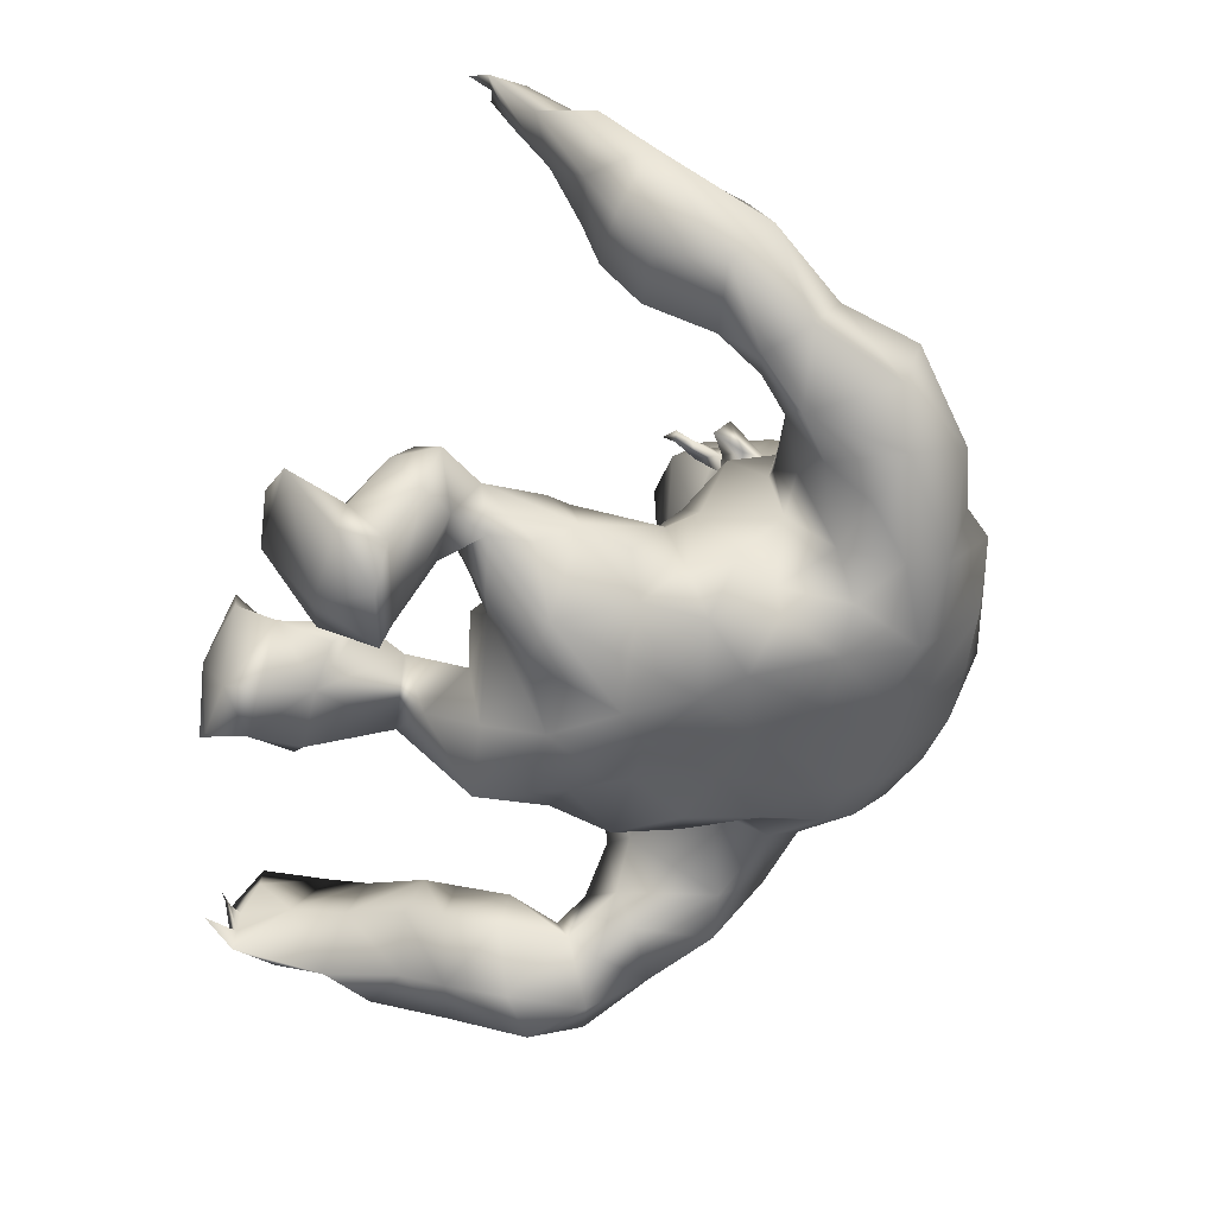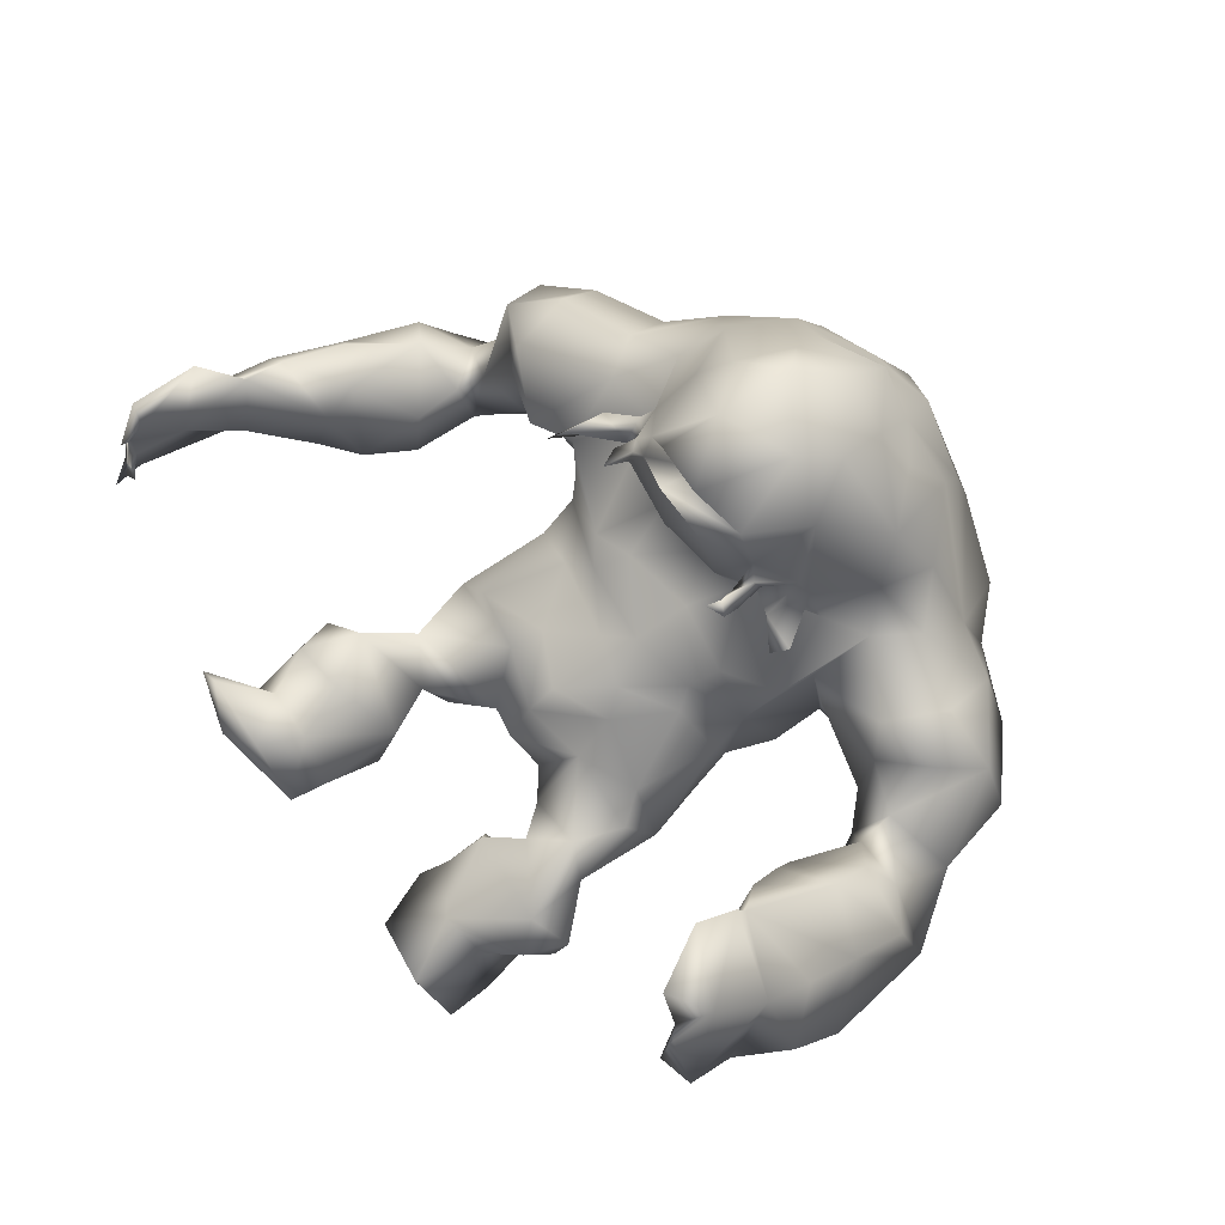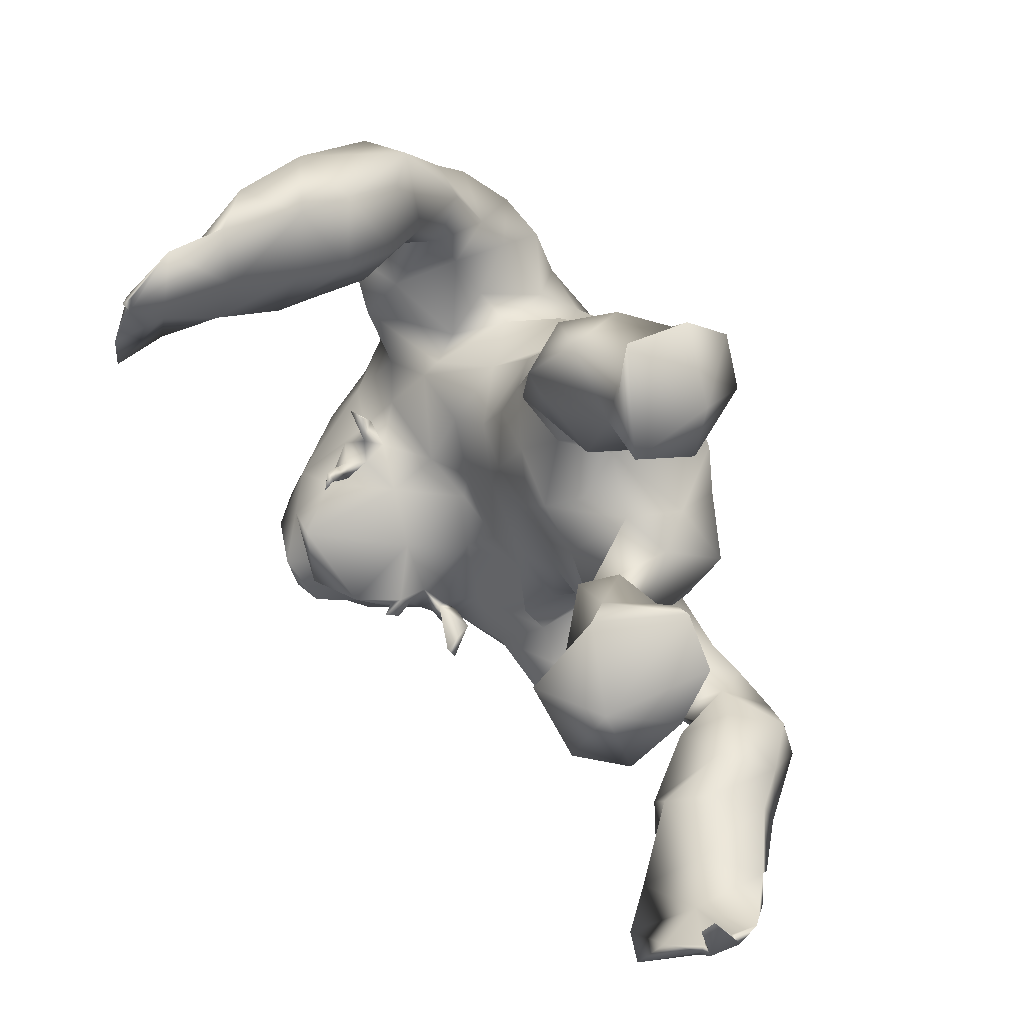
<metadata>
{"format":"obj","ext":"obj","renderer":"f3d","projection":"perspective","resolution":1024,"background":"white","views":[{"elev":-57.3,"azim":76.2,"up":"+Z"},{"elev":70.4,"azim":55.2,"up":"+Z"},{"elev":-73.9,"azim":113.0,"up":"+Y"}]}
</metadata>
<code>
v -38.53 33.68 10.91
v -34.66 43.28 6.343
v -13.73 46.71 8.14
v -18.28 20.35 9.242
v -3.655 5.883 7.506
v -7.94 10.77 10.73
v -0.9308 81.91 32.57
v -10.85 78.76 31.41
v -16.21 71.34 29.23
v -21.97 64.51 25.32
v -31.13 61.63 22.35
v -36.49 57.44 16.83
v -45.02 40.7 11.89
v -13.77 51.39 19.48
v -39.77 37.74 12.54
v -35.93 49.18 4.44
v -34.13 52.06 8.002
v -30.28 53.74 13.78
v -29.29 54.03 21.84
v -41.19 47.94 9.772
v -18.84 59.77 25.23
v -17.51 53.56 18.46
v -14.12 10.87 10.59
v -13.85 22.17 13.19
v -4.072 35.66 9.304
v -10.63 36.52 10.68
v -7.809 45.65 12.96
v -2.47 50.78 19.2
v -7.121 49.44 17.59
v -3.898 56.62 23.52
v -12.25 60.39 25.68
v -15.03 65.98 30.21
v -3.033 39.34 11.44
v -39.24 31.75 5.227
v -43.77 25.46 8.629
v -36.15 35.94 2.154
v -34.02 42 -0.3006
v -33.79 50.06 -0.3325
v -24.61 55.06 8.035
v -16.78 55.87 8.319
v -16.23 52.35 2.298
v -15.17 48.03 1.621
v -15.79 41.52 1.287
v -15.09 36.19 4.436
v -17.44 10.09 5.269
v -18.35 4.933 2.716
v -3.477 10.54 5.946
v -1.341 31.43 1.102
v -4.07 84.65 26.85
v -10.52 82.53 25.47
v -18.65 75.4 22.9
v -23.1 69.98 20.17
v -32.14 66.73 16.94
v -38.25 63.04 12.5
v -39.43 53.69 4.583
v -46.04 50.48 4.166
v -48.04 40.84 6.668
v -50.49 26.07 9.645
v -33.47 53.3 -3.274
v -15.74 62.3 4.109
v -11.41 57.61 1.995
v -14.78 50.42 -4.791
v -13.59 43.23 -3.747
v -14.35 34.78 -1.965
v -15.83 16.19 1.146
v -14.06 10 -1.35
v -13.94 5.524 -2.563
v -3.097 16.74 3.378
v -6.072 27.68 -1.966
v -3.799 33.46 -5.429
v -11.73 84.89 16.96
v -19.66 78.91 15.21
v -35.93 67.2 6.866
v -45.06 54.53 -2.039
v -48.31 48.3 -0.5522
v -7.141 6.387 -2.767
v -7.132 10.42 -1.683
v -43.75 32.64 -0.5159
v -48.89 39.24 -0.4719
v -7.845 15.99 0.7128
v -13.22 25.7 4.109
v -11.65 34.45 -7.446
v -38.94 44.26 -6.392
v -44.82 47.92 -5.845
v -39.61 53.59 -5.19
v -29.97 56.73 -1.274
v -31.5 66.48 1.465
v -4.827 47.16 -9.358
v -5.985 50.73 -6.226
v -8.72 44.23 -7.04
v -4.719 68.93 -2.682
v -10.38 66.24 -2.668
v -12.49 77.86 4.158
v -5.878 79.97 3.591
v -6.682 84.66 9.297
v -14.07 82.79 11.57
v -13.49 64.94 0.7305
v -19.5 73.63 8.497
v -4.733 39.35 -9.494
v 3.307 30.42 4.848
v 3.377 33.16 9.736
v -2.01 88.72 20.37
v -0.4279 85.75 8.788
v 0.6029 80.24 3.777
v 0.7418 39.71 -11.29
v -4.323 72.97 42.38
v -11.01 60.28 30.14
v -8.515 63.2 40.54
v -2.355 54.46 44.74
v -1.056 60.47 47.47
v -0.7607 69.23 47.94
v -7.13 56.13 31.33
v 0.1009 53.36 30.42
v -7.725 55.22 35.78
v -6.496 53.43 34.3
v -6.637 54 35.85
v -8.242 52.73 35.27
v -6.787 50.32 36.49
v -10.13 59.37 33.4
v -10.91 57.94 31.81
v -9.905 55.28 30.27
v -11.79 57.15 28.64
v -14.1 55.49 30.2
v -14.4 50.45 30.87
v -13.46 53.9 27.64
v -15.11 48.71 30.11
v -8.039 55.93 33.72
v -21.21 5.655 9.932
v -17.42 5.788 15.58
v -8.14 5.582 16.42
v -13.73 3.59 10.01
v -49.88 32.44 9.106
v -45.98 32.61 15.06
v -50.88 30.25 2.215
v -46.8 19.16 11.14
v -47.85 15.12 15.91
v -50.72 13.65 11.21
v -45.84 11.52 8.979
v -50.34 13.09 7.41
v -5.94 24.9 8.167
v -11.4 28.02 9.199
v -51.66 16.99 12.96
v -22.07 50.86 18.46
v -12.84 50.2 15.26
v -4.101 59.05 -5.482
v -9.918 57.19 -6.136
v -13.56 57.77 -3.424
v -6 77.35 37.12
v -12.88 70.29 35.17
v -5.918 65.99 44.81
v -4.179 53.61 39.84
v -6.438 56.23 37.27
v 0.08898 58.09 38.78
v -29.28 54.59 3.667
v -36.95 58.93 6.948
v -37.12 60.29 -1.035
v -14.26 52.33 7.838
v -4.193 47.2 16.44
v -16.89 16.01 10.89
v -19.04 15.38 4.359
v -3.232 19.67 8.5
v -10.01 16.61 13.13
v -27.9 71.92 9.117
v -45.49 27.76 16.95
v -47.25 9.48 7.233
v -41.59 37.46 -3.438
v -24.53 65.32 0.5829
v -16.74 69.08 2.959
v -48.12 24.13 2.299
v -48.73 23.4 20.3
v -48.92 18.55 3.221
v -48.98 13.36 4.684
v -49.05 12.21 11.91
v -47.78 12.19 10.92
v -49.03 13.55 11.4
v -45.98 10.91 10.8
v -48.96 13.47 7.98
v -48.93 15.34 19.86
v -11.3 73.74 0.3861
v -5.431 74.64 -0.643
v 0.3406 74.83 -0.5303
v 3.446 36.34 12.01
v 1.517 61.74 -5.168
v 5.921 52.41 19.32
v 2.357 57.13 21.43
v 1.38 80.82 37.99
v 1.574 75.01 43.55
v 0.7553 52.01 43.48
v 4.03 53.96 46.08
v 1.874 43.9 13.79
v 0.3393 50.28 -8.65
v 37.3 38.22 30.36
v 40.08 33.08 36.53
v 43.28 29.28 32.57
v 40.72 33.49 25.59
v 39.04 35.95 20.23
v 38.19 40.61 14.98
v 37.75 52.88 16.9
v 38.4 48.62 11.5
v 31.53 57.81 9.986
v 35.34 54.07 10.63
v 22.62 59.18 14.34
v 25.95 60.53 8.974
v 21.23 60.4 7.432
v 17.62 50.39 -0.6371
v 17.98 48.29 5.71
v 19.82 55.67 0.4824
v 19.06 44.18 -1.914
v 20.72 38.43 -2.034
v 25.7 22.92 -1.12
v 24.43 21.72 -7.827
v 19.94 14.86 -6.34
v 20.94 19.31 -12.93
v 12.08 13.56 -13.25
v 7.21 14.44 -9.845
v 8.55 17.63 -7.035
v 10.56 21.49 1.567
v 14 25.28 3.996
v 10.4 29.14 0.5815
v 6.597 31.84 -0.4553
v 5.944 81.06 32.29
v 3.874 86.05 27.19
v 13.55 80.43 31.1
v 12.44 83.84 25.26
v 19.95 74.3 28.98
v 24.35 70.38 24.22
v 24.71 76.36 18.75
v 31.19 74.81 18.02
v 36.97 63.06 22.76
v 39.35 68.71 18.06
v 43.86 52.94 17.85
v 41.33 50.1 24.16
v 48.85 49.43 21.76
v 41.71 45.48 28.37
v 48.86 43.03 26.61
v 15.05 13.39 -2.493
v 22.08 20.58 4.12
v 23.64 18.09 -1.933
v 17.89 29.02 6.596
v 17.25 38.04 7.473
v 19.46 35.02 4.545
v 9.824 35.27 5.311
v 36.59 41.94 26.46
v 35.8 44.73 20.2
v 31.62 59.02 18.49
v 37.29 57.02 17.45
v 29.53 60.79 23.59
v 13.43 46.51 11.23
v 7.938 42.01 13.98
v 13.74 51.48 17.68
v 12.3 48.37 14.28
v 5.101 46.48 16.11
v 8.617 57.7 23.46
v 18.96 67.82 30.22
v 19.89 55 19.48
v 19.92 59.57 17.73
v 17.97 52.22 10.52
v 21.24 65.53 24.06
v 16.88 62.06 25.73
v 9.51 39.7 10.23
v 32.67 67.84 23.29
v 40.35 34.57 38.45
v 18.65 6.683 -4.799
v 47.6 32.22 22
v 46.78 35.74 16.6
v 47.81 47.22 9.386
v 39.77 52.71 6.124
v 34.85 58.31 4.91
v 30.47 61.91 3.794
v 21.83 65.62 2.098
v 16.68 60.47 0.6031
v 15.48 45.98 -6.144
v 18.44 34.29 -3.61
v 20.97 27.92 1.546
v 17.77 18.97 -18.3
v 21.86 14.03 -14.77
v 8.948 22.75 -4.309
v 3.379 88.86 17.53
v 12.19 86.57 16.31
v 21.23 83.68 12.48
v 25.83 79.44 9.406
v 42.3 69.25 11.41
v 44.58 60.02 11.99
v 50.77 51.41 13.86
v 48.93 36.63 32.7
v 11.49 21.62 -13.07
v 11.09 20.65 -17.17
v 21.42 25.08 -6.541
v 14.59 24.99 -4.797
v 17.95 29.53 -3.202
v 12.42 30.51 -6.33
v 13.8 37.01 -10.48
v 7.249 36.05 -8.511
v 45.44 39.83 11.21
v 43.85 57.16 7.253
v 34.7 69.49 1.542
v 5.144 46.68 -11.28
v 9.978 46.16 -8.434
v 5.715 55.07 -6.276
v 11.98 68.49 -3.12
v 5.904 68.73 -3.98
v 14.76 76.42 -2.394
v 6.142 75.25 -1.185
v 13.03 79.71 3.182
v 13.15 84.89 9.332
v 6.678 85.4 8.645
v 6.411 80.53 2.998
v 16.31 60.69 -4.524
v 15.55 53.17 -6.577
v 17.71 68.45 -1.394
v 23.06 72.51 -0.1745
v 22.29 77.91 3.075
v 29.28 66.97 -0.4319
v 34.13 76.42 7.045
v 40.58 67.62 5.235
v 53.26 38 20.26
v 52.86 32.29 27.55
v 50.16 26.11 30.21
v 11.14 76.82 36.03
v 7.847 75.13 40.51
v 16.48 71.32 35.36
v 15.39 61.34 30.24
v 12.63 58.95 28.71
v 7.367 54.83 29.18
v 14.53 60.3 33.51
v 12.39 63.3 40.88
v 11.79 56.85 31.38
v 6.823 64.24 46.85
v 9.17 68.91 44.57
v 11.89 50.06 36.7
v 12.69 56.69 33.77
v 11.34 54.01 34.09
v 12.42 55.86 35.7
v 13.45 53.15 34.57
v 12.34 51.42 35.35
v 13.71 51.21 35.62
v 12.29 51.83 36.56
v 16.39 58.21 28.78
v 14.63 56.21 30.38
v 17.91 54.31 29
v 19.11 56 30.31
v 23.49 8.097 -7.997
v 11.33 7.388 -3.904
v 48.57 31.49 36.04
v 43.57 24.84 40.59
v 40.6 33.03 43.64
v 50.68 20.71 35.96
v 46.15 21.88 43.17
v 43.58 22.24 46.36
v 47.46 25.55 43.51
v 47.34 20.76 43.3
v 47.76 19.07 41.68
v 40.28 28.23 48.7
v 10.32 58.72 -7.679
v 9.307 56.01 42.64
v 6.91 52.62 41.75
v 11.05 56.66 37.13
f 1 164 35
f 1 35 34
f 36 1 34
f 2 36 37
f 16 2 38
f 2 37 38
f 157 22 40
f 157 40 41
f 42 3 157
f 42 157 41
f 3 42 43
f 44 3 43
f 81 4 24
f 81 24 141
f 45 159 160
f 6 5 47
f 48 141 140
f 7 222 49
f 8 7 49
f 8 49 50
f 8 50 51
f 8 51 9
f 10 9 51
f 10 51 52
f 12 11 53
f 12 53 54
f 55 17 155
f 20 55 56
f 13 20 57
f 20 56 57
f 132 13 57
f 133 13 132
f 15 133 1
f 6 162 23
f 162 159 23
f 26 44 25
f 141 25 44
f 20 15 2
f 16 20 2
f 28 29 158
f 31 29 30
f 29 28 30
f 149 9 32
f 14 22 157
f 14 157 144
f 31 21 22
f 9 10 32
f 10 21 32
f 32 21 31
f 25 33 26
f 33 190 27
f 33 27 26
f 164 1 133
f 1 36 15
f 36 2 15
f 38 17 16
f 154 39 18
f 143 18 39
f 143 39 22
f 10 11 19
f 19 11 12
f 12 18 19
f 17 18 12
f 55 16 17
f 20 16 55
f 13 15 20
f 130 131 5
f 45 23 159
f 140 24 161
f 24 162 161
f 48 100 101
f 48 101 25
f 25 141 48
f 29 144 158
f 29 31 22
f 29 22 14
f 109 189 110
f 33 25 101
f 33 101 182
f 26 27 3
f 26 3 44
f 35 169 78
f 35 78 34
f 34 78 166
f 34 166 36
f 36 166 37
f 166 83 37
f 37 83 38
f 83 85 38
f 38 85 59
f 154 38 59
f 154 59 86
f 40 39 60
f 40 60 61
f 40 61 41
f 62 42 41
f 42 62 63
f 42 63 43
f 63 64 43
f 43 64 44
f 44 64 141
f 65 160 4
f 160 65 66
f 160 66 45
f 45 66 46
f 66 67 46
f 76 5 131
f 5 76 47
f 68 161 47
f 69 70 48
f 48 70 220
f 102 49 222
f 49 102 50
f 102 71 50
f 71 72 51
f 71 51 50
f 51 72 52
f 72 98 52
f 53 163 73
f 53 73 54
f 155 54 73
f 155 73 156
f 156 74 55
f 55 74 56
f 74 75 56
f 56 75 57
f 75 79 57
f 58 132 134
f 58 134 169
f 66 77 76
f 66 76 67
f 65 80 66
f 80 77 66
f 81 140 80
f 140 81 69
f 69 82 70
f 82 69 81
f 83 166 84
f 85 83 84
f 167 86 87
f 88 90 89
f 92 91 145
f 92 145 146
f 91 92 179
f 91 179 180
f 93 96 95
f 93 95 94
f 103 95 278
f 95 102 278
f 95 96 71
f 95 71 102
f 96 72 71
f 62 61 147
f 97 147 61
f 97 61 60
f 97 60 168
f 82 99 70
f 90 88 99
f 90 99 82
f 156 59 85
f 59 156 86
f 167 154 86
f 167 39 154
f 167 168 60
f 73 163 87
f 85 74 156
f 84 74 85
f 75 74 84
f 79 75 84
f 67 76 131
f 67 131 46
f 76 77 47
f 47 77 80
f 47 80 68
f 64 82 81
f 64 81 141
f 63 62 90
f 62 89 90
f 146 147 92
f 147 97 92
f 92 97 179
f 97 168 179
f 94 104 181
f 94 181 180
f 96 93 98
f 96 98 72
f 63 90 82
f 63 82 64
f 105 99 88
f 105 88 191
f 252 184 28
f 252 28 158
f 184 185 28
f 185 30 28
f 70 105 220
f 103 104 94
f 103 94 95
f 105 70 99
f 106 187 186
f 106 186 148
f 106 149 150
f 149 106 148
f 119 149 32
f 119 32 107
f 32 31 107
f 31 30 107
f 185 113 30
f 187 106 111
f 113 151 115
f 113 115 112
f 150 108 110
f 152 109 110
f 152 110 108
f 109 153 189
f 186 7 148
f 150 111 106
f 153 109 152
f 110 111 150
f 30 113 112
f 30 112 107
f 127 119 112
f 151 153 152
f 356 188 151
f 127 112 115
f 127 114 119
f 114 116 151
f 115 151 116
f 118 117 115
f 117 127 115
f 117 114 127
f 116 118 115
f 117 116 114
f 118 116 117
f 119 107 120
f 107 122 120
f 107 121 122
f 107 112 121
f 112 119 120
f 112 120 121
f 120 123 121
f 120 122 123
f 121 123 124
f 123 122 125
f 122 121 125
f 121 124 125
f 123 125 126
f 125 124 126
f 123 126 124
f 45 46 128
f 46 131 128
f 5 6 130
f 23 45 128
f 130 23 129
f 6 23 130
f 23 128 129
f 130 129 131
f 129 128 131
f 58 133 132
f 15 13 133
f 132 57 79
f 132 79 134
f 58 164 133
f 35 164 135
f 170 136 135
f 58 142 170
f 58 170 164
f 58 169 171
f 58 171 142
f 172 171 169
f 169 35 135
f 169 135 172
f 175 177 135
f 136 175 135
f 142 171 139
f 135 177 172
f 136 173 175
f 173 136 178
f 173 178 142
f 173 142 137
f 137 174 175
f 139 138 137
f 177 175 174
f 174 138 177
f 176 174 137
f 137 138 176
f 139 165 177
f 135 164 170
f 178 136 170
f 178 170 142
f 139 137 142
f 140 141 24
f 81 65 4
f 140 69 48
f 81 80 65
f 137 175 173
f 143 19 18
f 21 143 22
f 10 52 11
f 52 53 11
f 52 98 163
f 14 144 29
f 62 147 146
f 7 8 148
f 8 9 149
f 8 149 148
f 119 108 149
f 108 150 149
f 119 114 152
f 119 152 108
f 152 114 151
f 151 188 153
f 188 355 153
f 190 33 182
f 191 88 89
f 154 17 38
f 155 17 12
f 155 12 54
f 17 154 18
f 55 155 156
f 156 73 87
f 158 27 190
f 157 3 144
f 158 144 27
f 144 3 27
f 61 62 41
f 145 183 191
f 145 191 89
f 190 252 158
f 146 145 89
f 62 146 89
f 4 160 159
f 161 6 47
f 159 162 24
f 4 159 24
f 161 162 6
f 68 80 161
f 80 140 161
f 40 22 39
f 143 21 19
f 10 19 21
f 163 53 52
f 167 60 39
f 134 79 78
f 169 134 78
f 79 166 78
f 79 84 166
f 87 163 167
f 167 163 168
f 163 98 168
f 138 139 177
f 176 138 174
f 139 171 172
f 165 139 172
f 165 172 177
f 86 156 87
f 93 94 180
f 93 180 179
f 98 93 179
f 98 179 168
f 183 91 180
f 183 180 181
f 183 145 91
f 193 192 195
f 193 195 194
f 192 196 195
f 196 244 197
f 244 198 199
f 244 199 197
f 200 202 203
f 256 204 202
f 256 257 204
f 257 207 204
f 206 205 257
f 205 207 257
f 206 208 205
f 206 209 208
f 241 274 209
f 210 274 237
f 238 212 211
f 212 213 211
f 343 214 342
f 219 218 239
f 219 242 220
f 48 220 100
f 220 242 100
f 7 221 222
f 221 223 224
f 221 224 222
f 224 223 227
f 223 225 227
f 225 226 227
f 228 227 226
f 261 229 230
f 232 233 231
f 232 234 233
f 234 235 233
f 234 262 235
f 262 285 235
f 238 237 236
f 238 236 212
f 274 239 237
f 241 240 242
f 242 239 241
f 234 192 262
f 243 192 234
f 234 232 244
f 234 244 243
f 198 244 232
f 7 186 221
f 201 246 245
f 251 252 249
f 250 184 251
f 184 252 251
f 255 259 253
f 250 253 184
f 225 321 254
f 256 255 257
f 259 255 258
f 226 225 254
f 226 254 258
f 258 254 259
f 260 242 240
f 249 260 248
f 260 240 248
f 192 193 262
f 196 192 243
f 244 196 243
f 247 256 202
f 245 202 200
f 261 258 247
f 247 229 261
f 245 229 247
f 245 246 229
f 231 246 198
f 232 231 198
f 215 214 343
f 216 236 217
f 237 218 217
f 100 242 101
f 240 241 209
f 239 274 241
f 239 242 219
f 250 251 257
f 253 250 255
f 256 258 255
f 242 260 101
f 260 182 101
f 248 240 206
f 240 209 206
f 318 194 264
f 194 195 264
f 264 195 196
f 264 196 265
f 265 196 197
f 265 197 294
f 294 197 199
f 294 199 266
f 266 199 267
f 199 201 267
f 268 200 269
f 269 200 203
f 203 270 269
f 204 270 203
f 270 204 271
f 204 207 271
f 309 207 205
f 309 205 272
f 205 208 272
f 272 208 209
f 273 209 274
f 211 288 210
f 286 211 213
f 213 276 275
f 275 276 214
f 287 215 216
f 217 277 216
f 222 278 102
f 278 222 224
f 278 224 279
f 280 279 227
f 279 224 227
f 280 227 281
f 314 228 282
f 228 230 282
f 230 283 282
f 283 246 231
f 283 231 284
f 284 231 233
f 284 233 235
f 284 235 316
f 285 344 317
f 286 275 287
f 218 291 290
f 291 293 292
f 292 290 291
f 294 266 265
f 267 295 266
f 268 269 296
f 296 313 311
f 298 297 299
f 301 300 354
f 301 354 183
f 300 301 303
f 300 303 302
f 305 304 307
f 305 307 306
f 306 103 278
f 305 306 279
f 306 278 279
f 280 305 279
f 271 309 308
f 308 310 271
f 310 270 271
f 270 310 311
f 280 281 312
f 297 298 292
f 297 292 293
f 311 313 270
f 284 266 295
f 284 295 283
f 316 266 284
f 287 275 214
f 287 214 215
f 286 213 275
f 287 216 286
f 216 277 286
f 286 277 289
f 289 217 218
f 209 273 292
f 292 273 290
f 273 274 290
f 219 220 291
f 309 272 298
f 309 298 299
f 308 354 300
f 308 300 310
f 310 300 302
f 310 302 311
f 104 307 303
f 104 303 181
f 304 305 280
f 304 280 312
f 298 272 292
f 272 209 292
f 293 105 297
f 105 191 297
f 189 328 110
f 185 184 253
f 291 220 293
f 105 293 220
f 104 103 306
f 104 306 307
f 187 320 186
f 320 329 321
f 320 321 319
f 187 329 320
f 326 325 322
f 326 322 254
f 259 254 322
f 322 323 259
f 253 259 323
f 253 323 324
f 185 253 324
f 185 324 113
f 187 111 329
f 356 324 357
f 324 327 357
f 113 324 356
f 326 328 355
f 153 355 189
f 221 186 320
f 189 355 328
f 111 110 328
f 111 328 329
f 324 323 327
f 325 331 327
f 151 113 356
f 327 331 332
f 327 332 357
f 333 331 325
f 333 325 357
f 357 332 333
f 334 332 331
f 333 334 331
f 336 335 334
f 335 332 334
f 337 336 334
f 337 334 333
f 335 337 332
f 337 333 332
f 335 336 330
f 337 335 330
f 336 337 330
f 323 322 338
f 323 338 339
f 327 323 339
f 325 327 339
f 325 339 322
f 322 339 341
f 338 322 341
f 341 339 340
f 338 341 340
f 339 338 340
f 326 357 325
f 213 212 276
f 276 212 342
f 276 342 214
f 216 215 236
f 236 215 343
f 236 263 212
f 263 236 343
f 342 212 263
f 263 343 342
f 262 344 285
f 235 285 317
f 235 317 316
f 344 318 317
f 193 194 345
f 193 345 346
f 350 344 346
f 344 262 346
f 318 344 347
f 344 350 347
f 194 318 347
f 194 347 345
f 346 345 353
f 347 350 351
f 345 349 353
f 349 345 348
f 351 350 348
f 352 351 348
f 348 347 352
f 352 347 351
f 218 237 239
f 274 210 288
f 218 290 289
f 290 288 289
f 290 274 288
f 218 219 291
f 345 347 348
f 350 349 348
f 350 353 349
f 350 346 353
f 247 202 245
f 313 296 269
f 226 261 228
f 227 228 281
f 281 314 312
f 257 255 250
f 354 299 183
f 308 309 354
f 223 221 319
f 225 223 321
f 223 319 321
f 326 254 321
f 326 321 329
f 326 329 328
f 320 319 221
f 355 357 326
f 188 356 355
f 356 357 355
f 190 249 252
f 182 260 249
f 182 249 190
f 299 297 191
f 201 199 198
f 246 230 229
f 283 230 246
f 201 198 246
f 201 245 200
f 201 268 267
f 200 268 201
f 268 315 295
f 283 295 315
f 283 315 282
f 251 249 248
f 257 251 206
f 251 248 206
f 309 271 207
f 183 299 191
f 354 309 299
f 211 210 238
f 210 237 238
f 237 217 236
f 288 211 286
f 288 286 289
f 289 277 217
f 204 203 202
f 258 261 226
f 247 258 256
f 314 281 228
f 313 269 270
f 314 282 315
f 228 261 230
f 316 317 264
f 317 318 264
f 316 264 265
f 316 265 266
f 315 268 296
f 314 296 312
f 296 311 312
f 193 346 262
f 267 268 295
f 314 315 296
f 307 304 303
f 304 302 303
f 304 312 302
f 312 311 302
f 301 183 181
f 301 181 303

</code>
